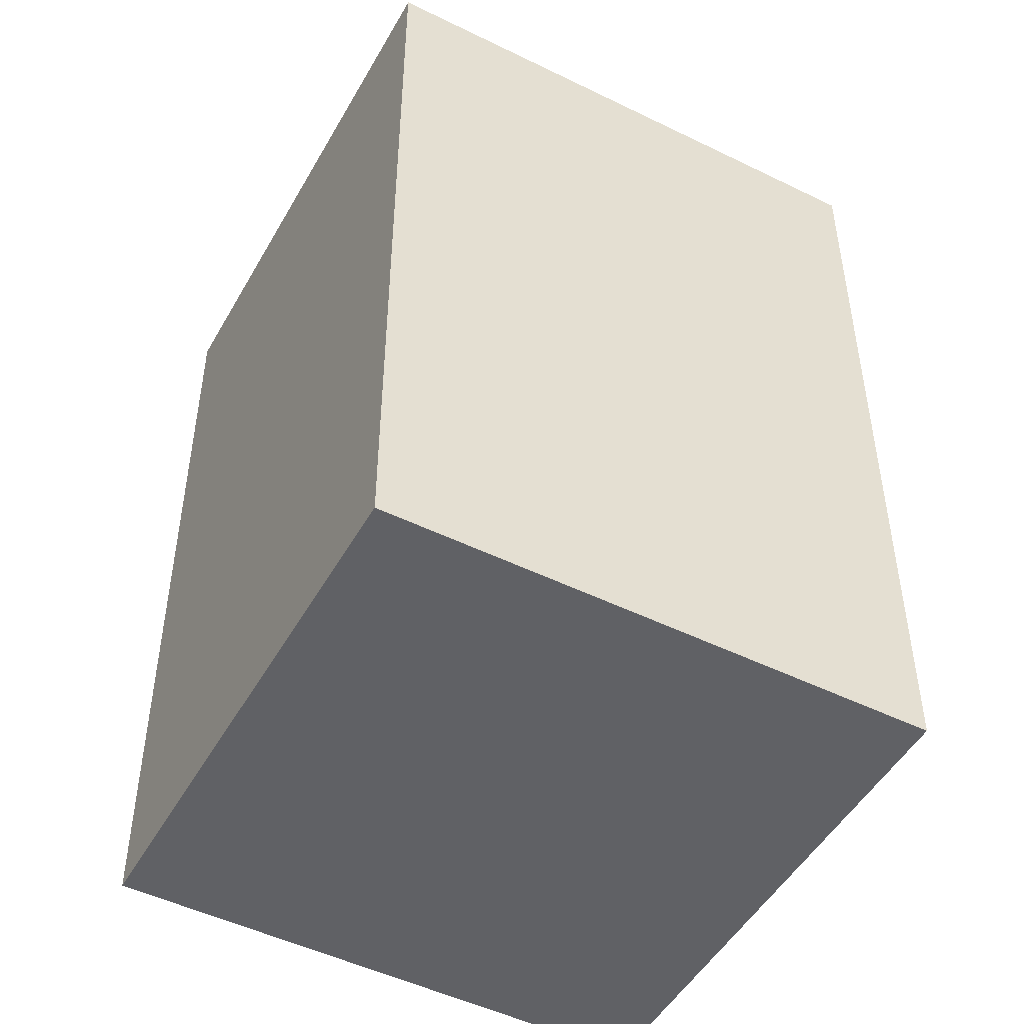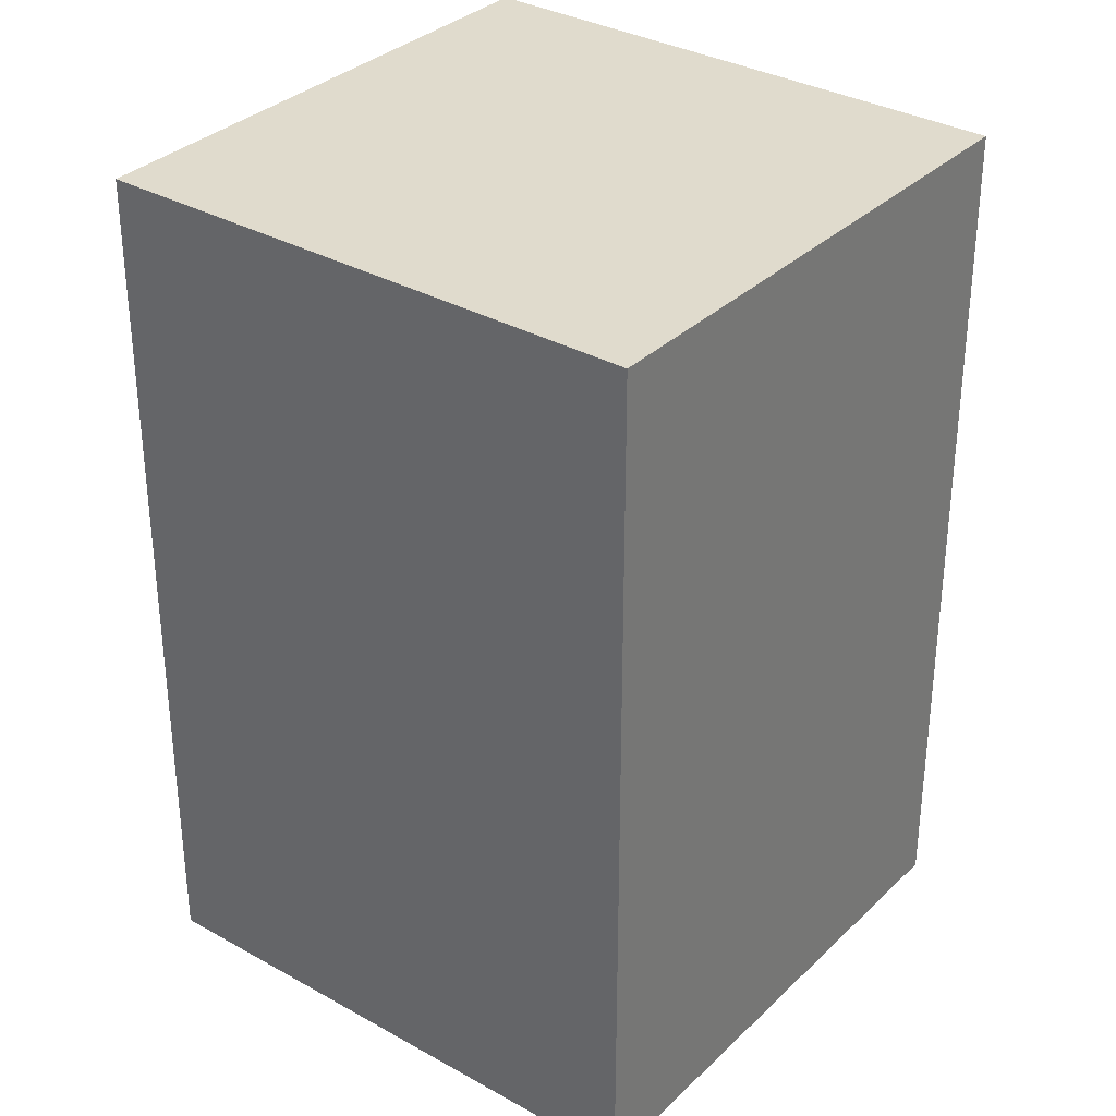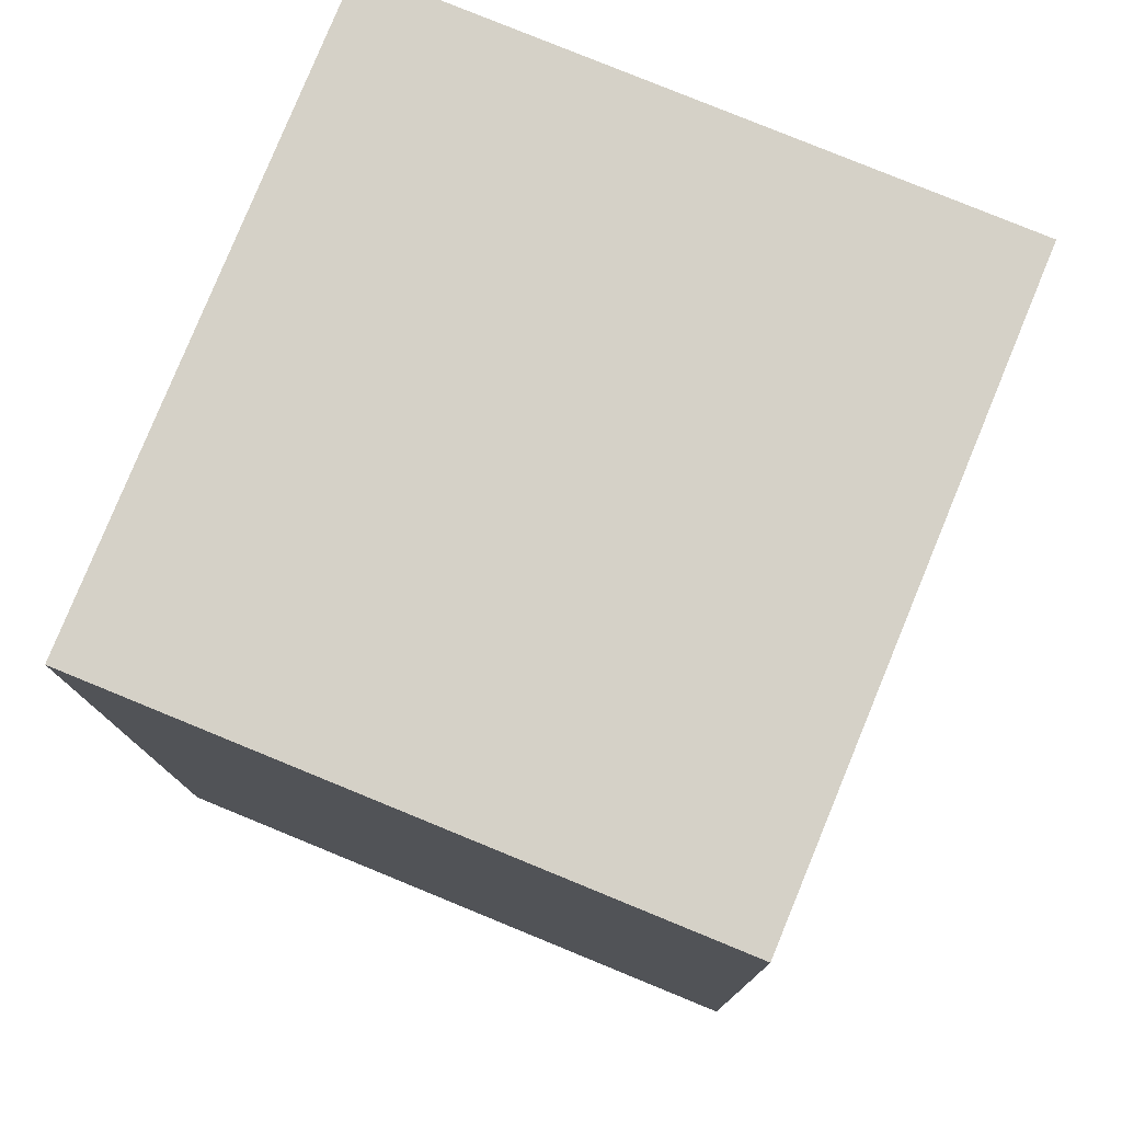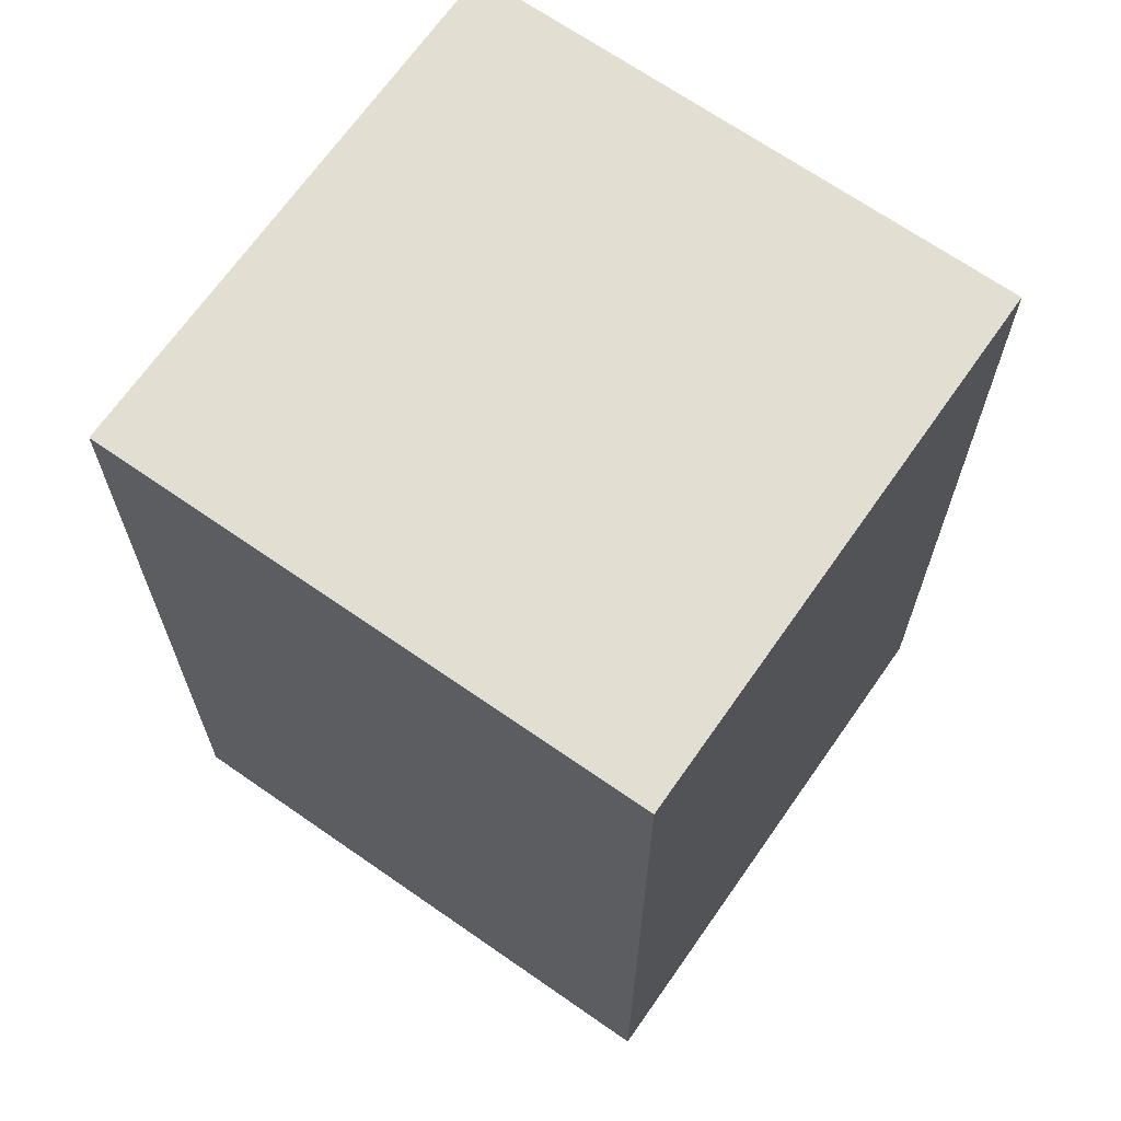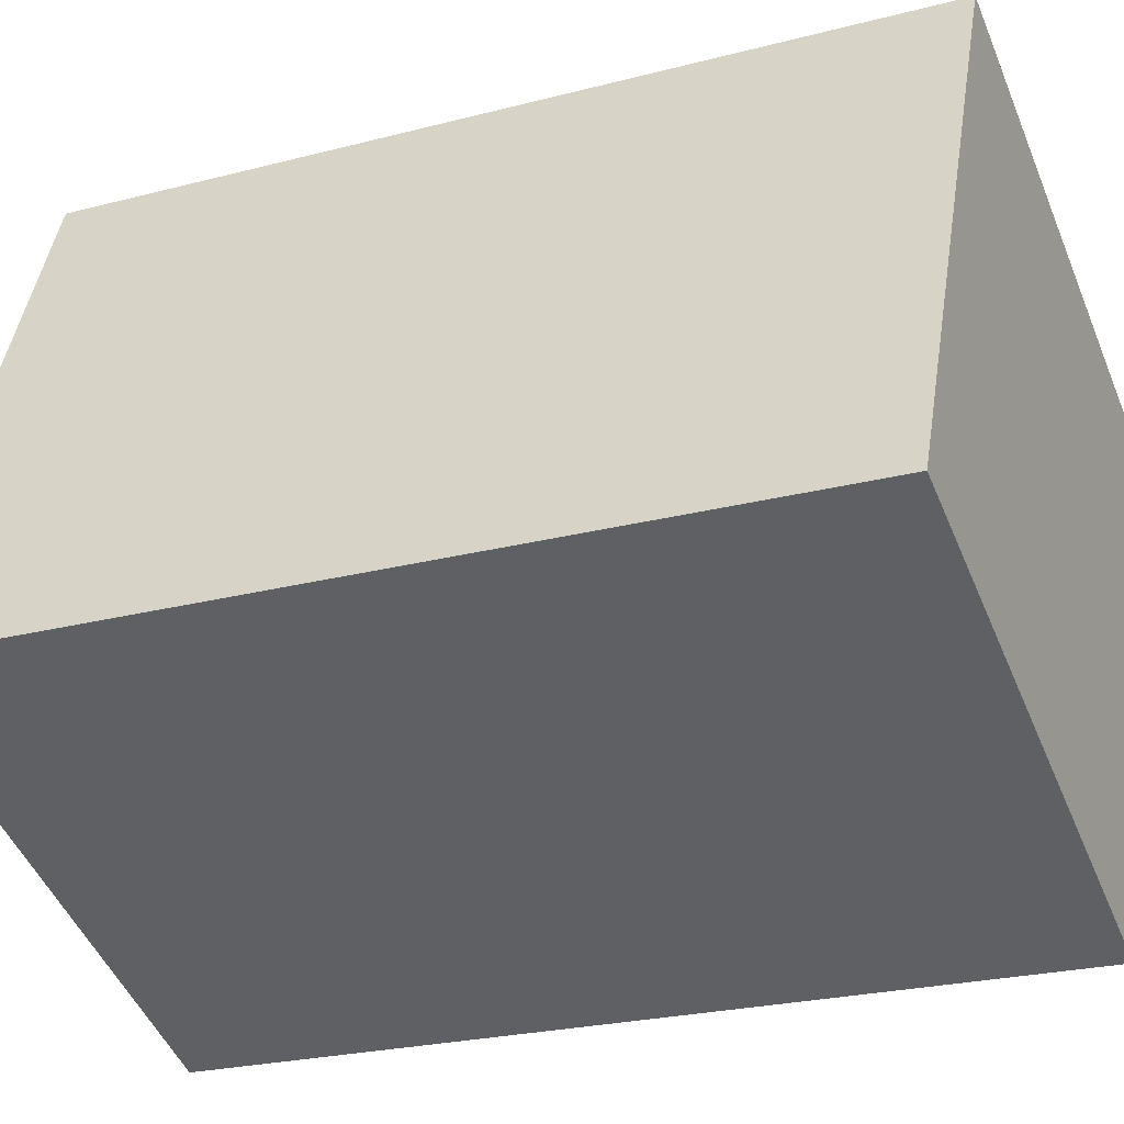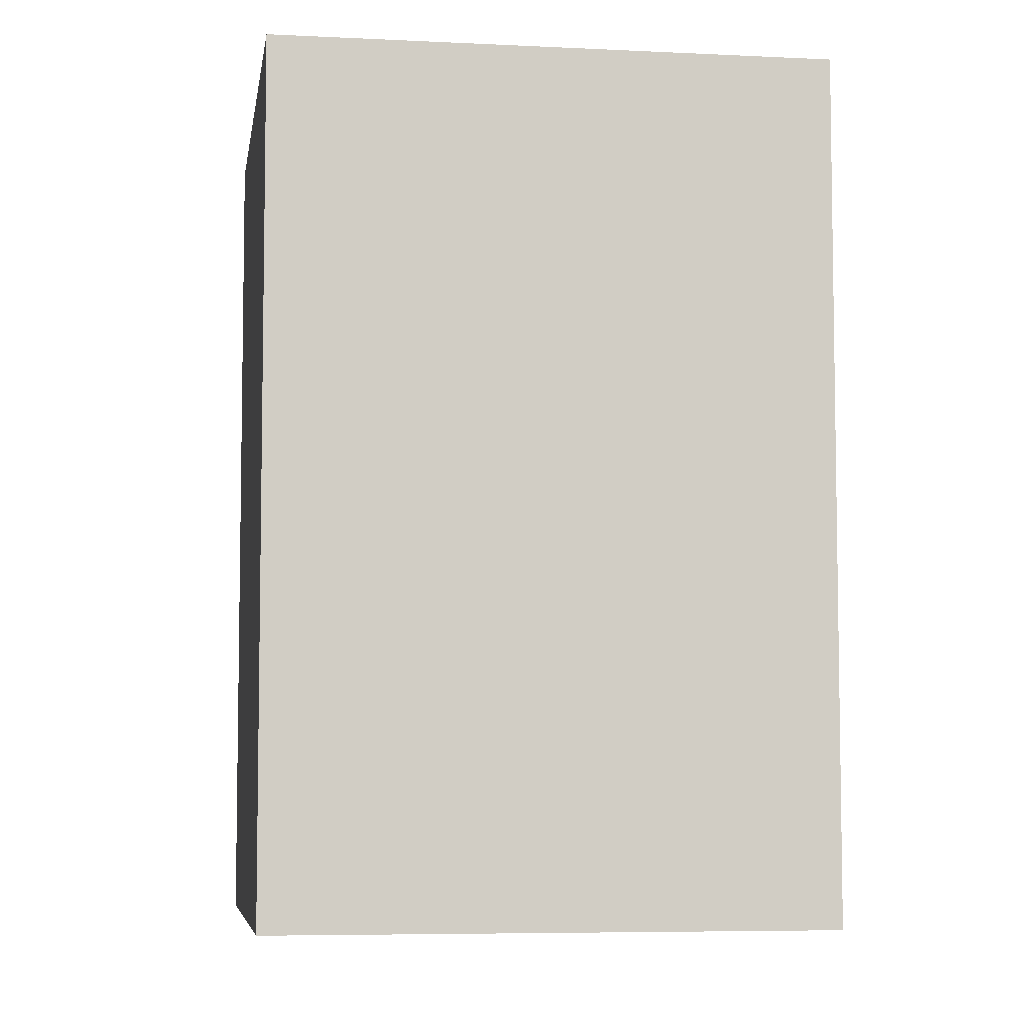
<metadata>
{"format":"obj","ext":"obj","renderer":"f3d","projection":"perspective","resolution":1024,"background":"white","views":[{"elev":-49.2,"azim":39.1,"up":"+Y"},{"elev":33.2,"azim":105.4,"up":"+Y"},{"elev":-10.7,"azim":-179.6,"up":"+Z"},{"elev":68.0,"azim":102.6,"up":"+Y"},{"elev":-23.9,"azim":113.7,"up":"+Z"},{"elev":-6.3,"azim":-120.8,"up":"+Y"}]}
</metadata>
<code>
v  0.816 3.288 -1.986
v  1.947 3.288 0.801
v  2.764 3.288 -1.186
v  0 3.288 2.013e-16
v  1.947 -4.905e-17 0.801
v  2.764 7.262e-17 -1.186
v  0.816 1.216e-16 -1.986
v  0 0 0
g defaultobject
f 1 2 3
f 2 1 4
f 5 3 2
f 3 5 6
f 6 1 3
f 1 6 7
f 7 4 1
f 4 7 8
f 8 2 4
f 2 8 5
f 8 6 5
f 6 8 7

</code>
